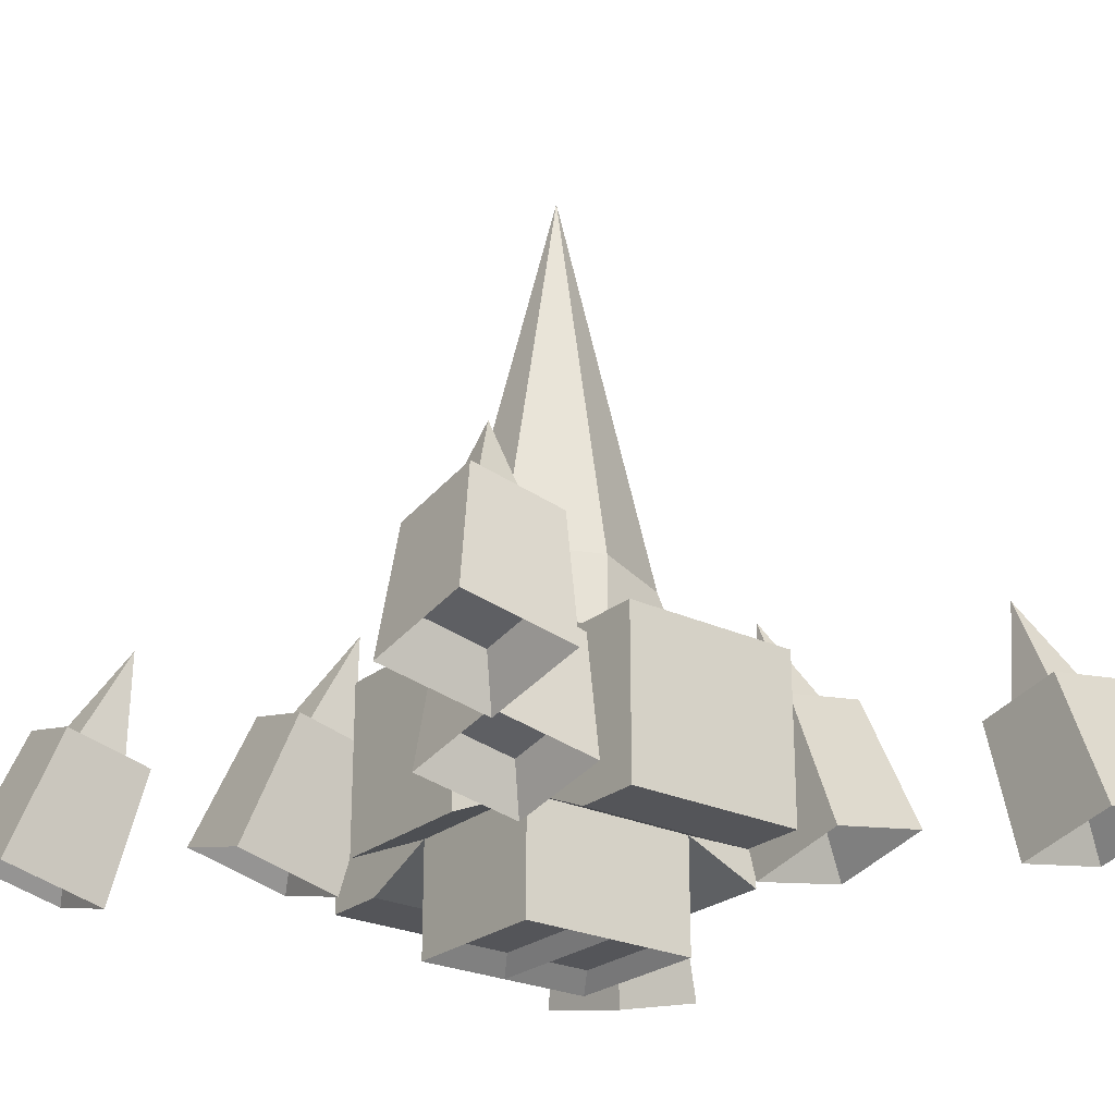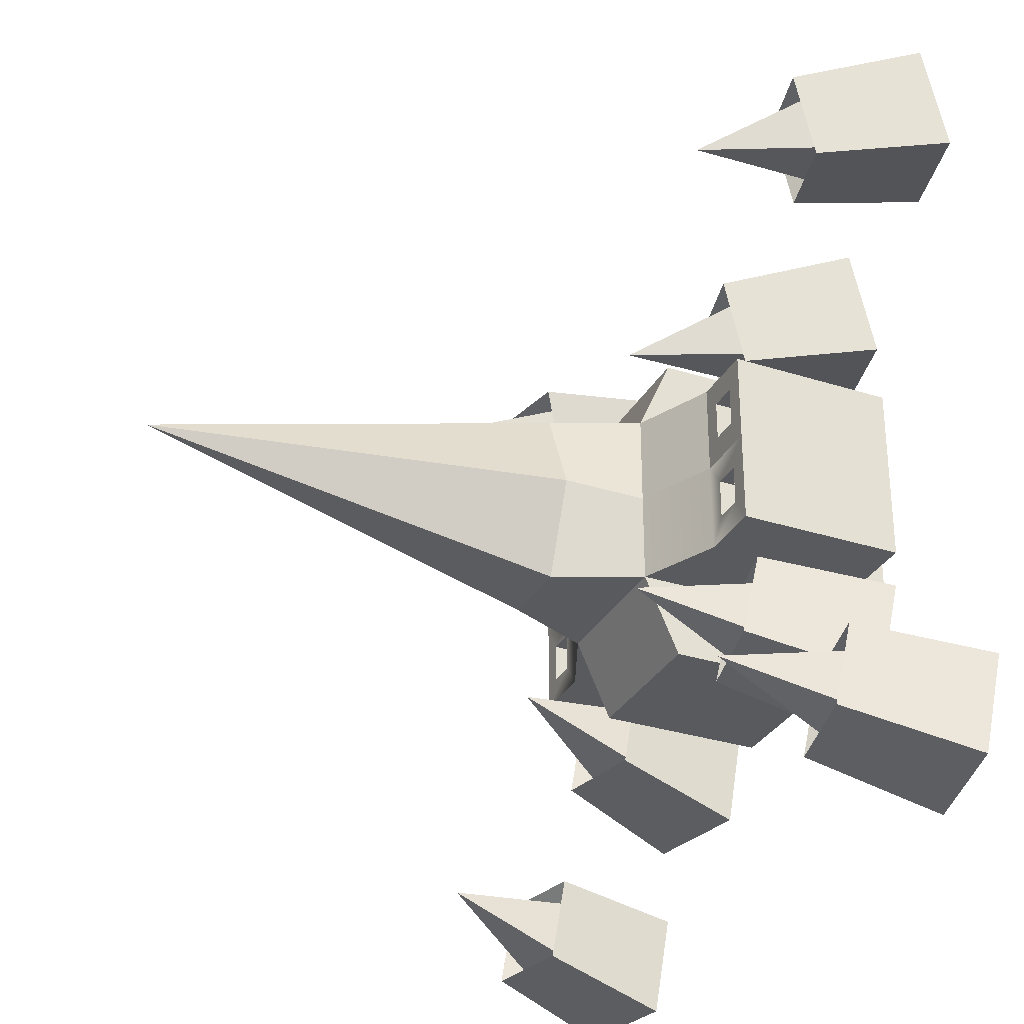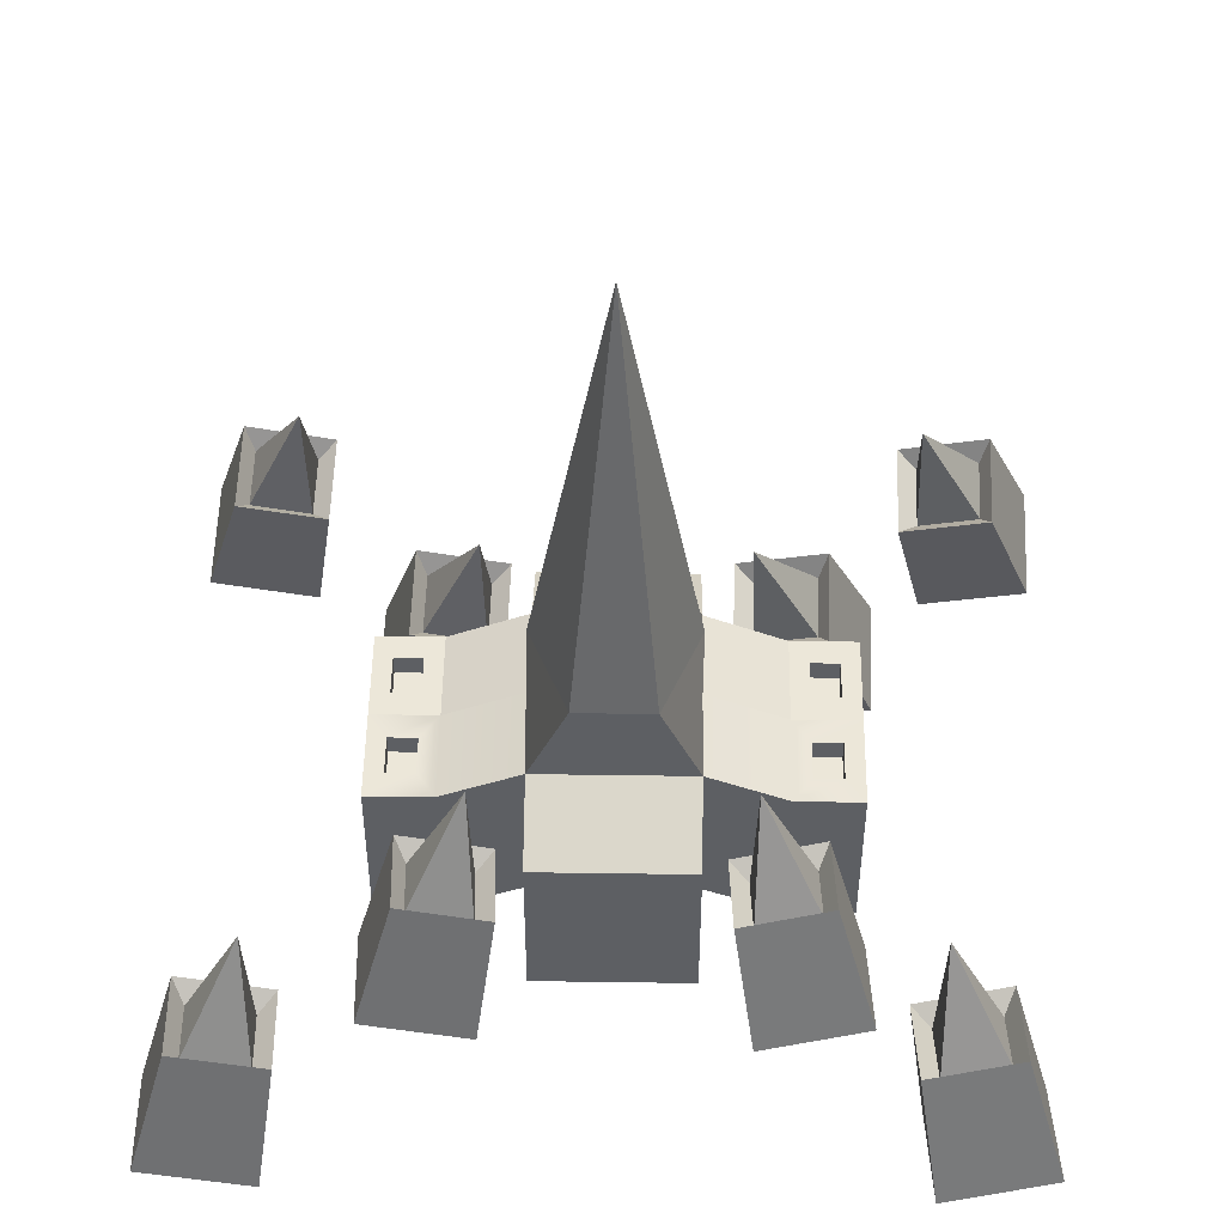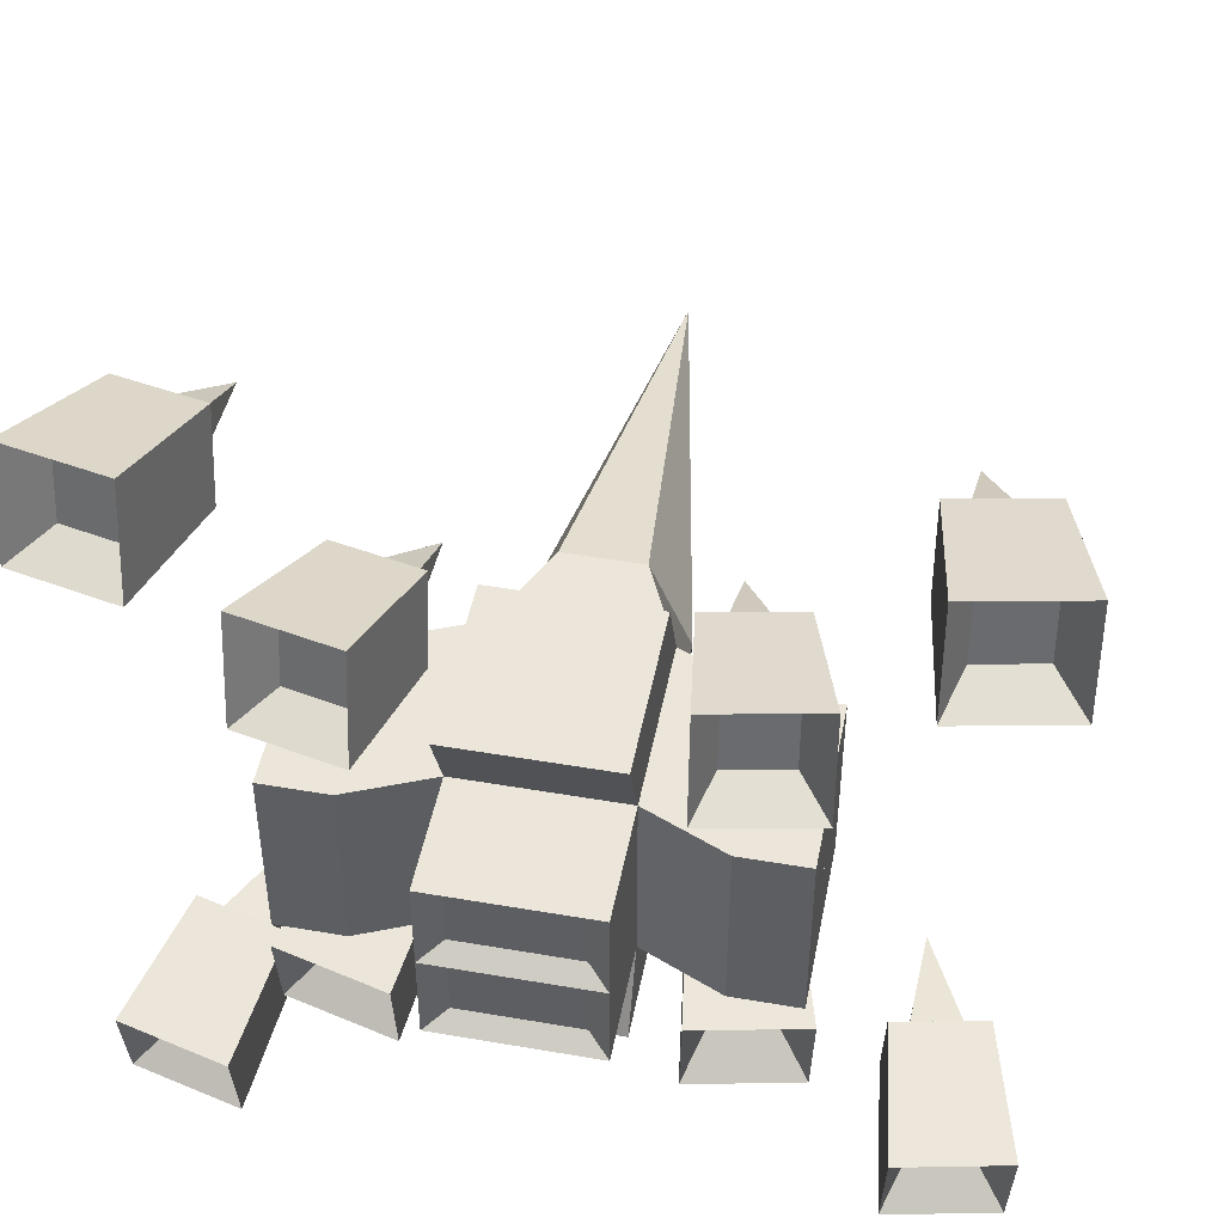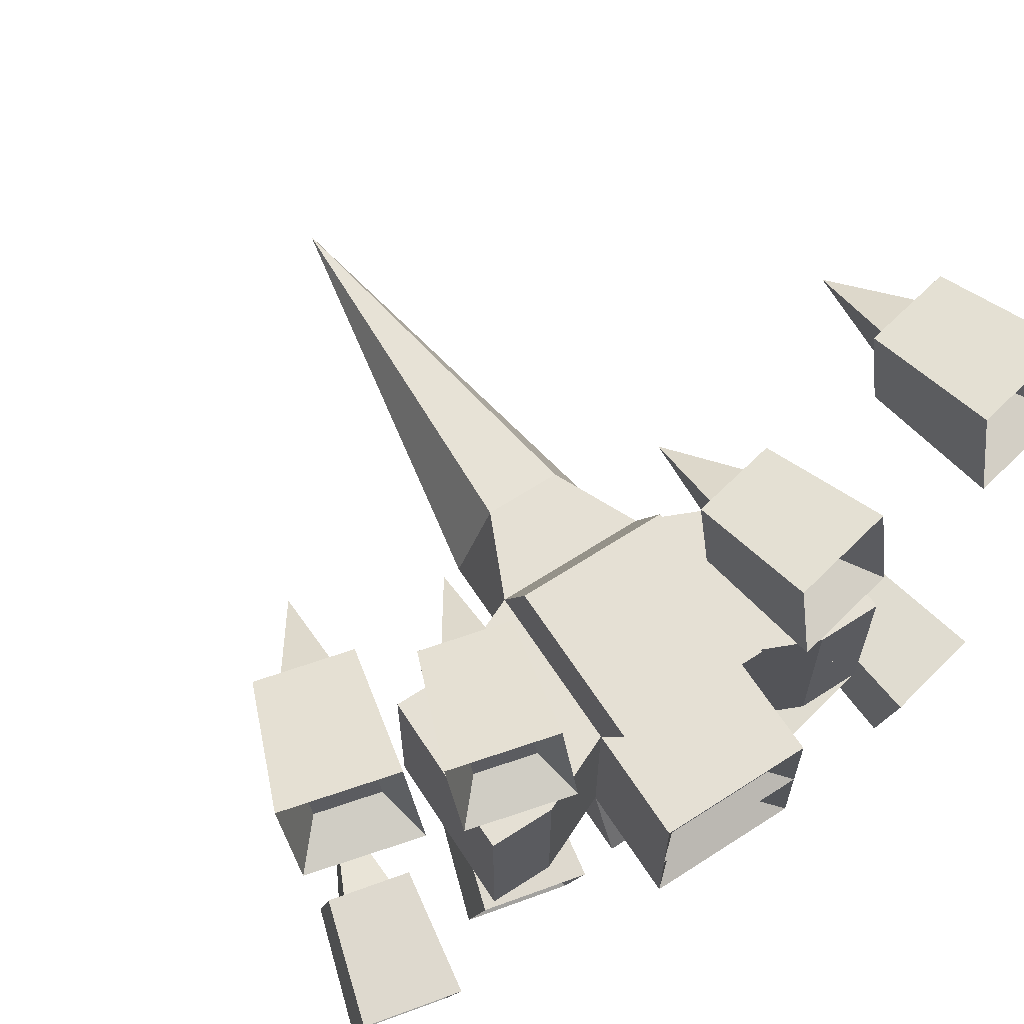
<metadata>
{"format":"obj","ext":"obj","renderer":"f3d","projection":"perspective","resolution":1024,"background":"white","views":[{"elev":-24.8,"azim":-127.5,"up":"+Z"},{"elev":-31.2,"azim":65.5,"up":"+Y"},{"elev":49.7,"azim":0.9,"up":"+Z"},{"elev":47.5,"azim":-169.0,"up":"+Y"},{"elev":65.4,"azim":146.9,"up":"+Y"}]}
</metadata>
<code>
g default
v 3e-06 -4e-06 54
v -3e-06 -4e-06 54
v 3e-06 4e-06 54
v -3e-06 4e-06 54
v -12.42 29.62 -80.6
v 12.42 29.62 -80.6
v -25 -4e-06 -80.6
v 25 -4e-06 -80.6
v -25 29.62 -108.4
v 25 29.62 -108.4
v 25 3.3e-05 -108.4
v -25 3.3e-05 -108.4
v 3e-06 -4e-06 54
v -3e-06 -4e-06 54
v -3e-06 -1.1e-05 54
v 3e-06 -1.1e-05 54
v 12.42 -29.62 -80.6
v -12.42 -29.62 -80.6
v -25 -29.62 -108.4
v 25 -29.62 -108.4
v 25 -4e-05 -108.4
v -25 -4e-05 -108.4
v -25 -4e-06 -80.6
v 25 -4e-06 -80.6
v -25 29.62 -162.8
v 25 29.62 -162.8
v 25 0.00011 -162.8
v -25 0.00011 -162.8
v -25 -29.62 -162.8
v -25 -0.000117 -162.8
v 25 -0.000117 -162.8
v 25 -29.62 -162.8
v -25 29.62 -199.8
v 25 29.62 -199.8
v 25 0.00015 -199.8
v -25 0.00015 -199.8
v -25 -29.62 -199.8
v -25 -0.00015 -199.8
v 25 -0.00015 -199.8
v 25 -29.62 -199.8
v -25 55.37 -119.7
v 25 55.37 -119.7
v 25 55.37 -174.1
v -25 55.37 -174.1
v 50.75 29.62 -119.7
v 50.75 3.1e-05 -119.7
v 50.75 0.000108 -174.1
v 50.75 29.62 -174.1
v -50.75 29.62 -119.7
v -50.75 3.3e-05 -119.7
v -50.75 29.62 -174.1
v -50.75 0.00011 -174.1
v -50.75 -29.62 -119.7
v -50.75 -4e-05 -119.7
v -50.75 -0.000117 -174.1
v -50.75 -29.62 -174.1
v 50.75 -29.62 -119.7
v 50.75 -4e-05 -119.7
v 50.75 -29.62 -174.1
v 50.75 -0.000117 -174.1
v -25 -55.37 -119.7
v 25 -55.37 -119.7
v -25 -55.37 -174.1
v 25 -55.37 -174.1
v -18.33 25.67 -194.1
v 18.33 25.67 -194.1
v 18.33 3.949 -194.1
v -18.33 3.949 -194.1
v -18.33 -25.67 -194.1
v -18.33 -3.949 -194.1
v 18.33 -3.949 -194.1
v 18.33 -25.67 -194.1
v 50.75 29.62 -119.7
v 50.75 3.1e-05 -119.7
v 50.75 0.000108 -174.1
v 50.75 29.62 -174.1
v -50.75 29.62 -119.7
v -50.75 3.3e-05 -119.7
v -50.75 29.62 -174.1
v -50.75 0.00011 -174.1
v 71.85 29.62 -119.7
v 71.85 3.1e-05 -119.7
v 71.85 0.000108 -174.1
v 71.85 29.62 -174.1
v -71.85 29.62 -119.7
v -71.85 3.3e-05 -119.7
v -71.85 29.62 -174.1
v -71.85 0.00011 -174.1
v -71.85 -29.62 -119.7
v -71.85 -4e-05 -119.7
v -71.85 -0.000117 -174.1
v -71.85 -29.62 -174.1
v 71.85 -29.62 -119.7
v 71.85 -4e-05 -119.7
v 71.85 -29.62 -174.1
v 71.85 -0.000117 -174.1
v 56.73 21.23 -119.7
v 56.73 8.391 -119.7
v 65.87 8.391 -119.7
v 65.87 21.23 -119.7
v -56.73 21.23 -119.7
v -56.73 8.391 -119.7
v -65.87 21.23 -119.7
v -65.87 8.391 -119.7
v -56.73 -21.23 -119.7
v -56.73 -8.391 -119.7
v -65.87 -8.391 -119.7
v -65.87 -21.23 -119.7
v 56.73 -21.23 -119.7
v 56.73 -8.391 -119.7
v 65.87 -21.23 -119.7
v 65.87 -8.391 -119.7
v 56.73 21.23 -126.4
v 56.73 8.392 -126.4
v 65.87 8.392 -126.4
v 65.87 21.23 -126.4
v -56.73 21.23 -126.4
v -56.73 8.391 -126.4
v -65.87 21.23 -126.4
v -65.87 8.391 -126.4
v -56.73 -21.23 -126.4
v -56.73 -8.391 -126.4
v -65.87 -8.391 -126.4
v -65.87 -21.23 -126.4
v 56.73 -21.23 -126.4
v 56.73 -8.392 -126.4
v 65.87 -21.23 -126.4
v 65.87 -8.392 -126.4
g boss
f 1 2 4 3
f 3 4 6 5
f 65 66 67 68
f 7 8 2 1
f 2 8 6 4
f 7 1 3 5
f 5 6 10 9
f 6 8 11 10
f 8 7 12 11
f 7 5 9 12
f 13 16 15 14
f 16 18 17 15
f 69 70 71 72
f 23 13 14 24
f 14 15 17 24
f 23 18 16 13
f 18 19 20 17
f 17 20 21 24
f 24 21 22 23
f 23 22 19 18
f 41 42 43 44
f 81 82 83 84
f 11 12 28 27
f 86 85 87 88
f 89 90 91 92
f 22 21 31 30
f 94 93 95 96
f 62 61 63 64
f 25 26 34 33
f 26 27 35 34
f 27 28 36 35
f 28 25 33 36
f 29 30 38 37
f 30 31 39 38
f 31 32 40 39
f 32 29 37 40
f 9 10 42 41
f 10 26 43 42
f 26 25 44 43
f 25 9 41 44
f 10 11 46 45
f 11 27 47 46
f 27 26 48 47
f 26 10 45 48
f 12 9 49 50
f 9 25 51 49
f 25 28 52 51
f 28 12 50 52
f 19 22 54 53
f 22 30 55 54
f 30 29 56 55
f 29 19 53 56
f 21 20 57 58
f 20 32 59 57
f 32 31 60 59
f 31 21 58 60
f 20 19 61 62
f 19 29 63 61
f 29 32 64 63
f 32 20 62 64
f 33 34 66 65
f 34 35 67 66
f 35 36 68 67
f 36 33 65 68
f 37 38 70 69
f 38 39 71 70
f 39 40 72 71
f 40 37 69 72
f 45 46 74 73
f 46 47 75 74
f 47 48 76 75
f 48 45 73 76
f 50 49 77 78
f 49 51 79 77
f 51 52 80 79
f 52 50 78 80
f 113 114 115 116
f 74 75 83 82
f 75 76 84 83
f 76 73 81 84
f 118 117 119 120
f 77 79 87 85
f 79 80 88 87
f 80 78 86 88
f 121 122 123 124
f 54 55 91 90
f 55 56 92 91
f 56 53 89 92
f 126 125 127 128
f 57 59 95 93
f 59 60 96 95
f 60 58 94 96
f 73 74 98 97
f 74 82 99 98
f 82 81 100 99
f 81 73 97 100
f 78 77 101 102
f 77 85 103 101
f 85 86 104 103
f 86 78 102 104
f 53 54 106 105
f 54 90 107 106
f 90 89 108 107
f 89 53 105 108
f 58 57 109 110
f 57 93 111 109
f 93 94 112 111
f 94 58 110 112
f 97 98 114 113
f 98 99 115 114
f 99 100 116 115
f 100 97 113 116
f 102 101 117 118
f 101 103 119 117
f 103 104 120 119
f 104 102 118 120
f 105 106 122 121
f 106 107 123 122
f 107 108 124 123
f 108 105 121 124
f 110 109 125 126
f 109 111 127 125
f 111 112 128 127
f 112 110 126 128
g default
v -98.81 -93.75 -96.63
v -98.81 -93.75 -96.63
v -98.81 -93.75 -96.63
v -98.81 -93.75 -96.63
v -117.2 -91.36 -134.3
v -97.61 -91.34 -138.5
v -116.4 -111 -130.7
v -96.81 -111 -134.9
v -122.4 -96.11 -158.7
v -102.8 -96.1 -162.9
v -102 -115.7 -159.2
v -121.6 -115.8 -155
v -120.8 -85.5 -128.4
v -91.85 -85.49 -134.6
v -98.23 -90.88 -178.5
v -133 -90.9 -171
v -90.67 -114.6 -129.2
v -96.8 -125.9 -172
v -119.6 -114.6 -122.9
v -131.6 -125.9 -164.5
g option8
f 129 130 132 131
f 131 132 134 133
f 137 138 139 140
f 135 136 130 129
f 130 136 134 132
f 135 129 131 133
f 141 142 143 144
f 142 145 146 143
f 145 147 148 146
f 147 141 144 148
f 133 134 142 141
f 134 138 143 142
f 138 137 144 143
f 137 133 141 144
f 134 136 145 142
f 136 139 146 145
f 139 138 143 146
f 138 134 142 143
f 136 135 147 145
f 135 140 148 147
f 140 139 146 148
f 139 136 145 146
f 135 133 141 147
f 133 137 144 141
f 137 140 148 144
f 140 135 147 148
g default
v 91.74 93.22 -96.91
v 91.74 93.22 -96.91
v 91.74 93.22 -96.91
v 91.74 93.22 -96.91
v 93.53 112.6 -134.1
v 112.7 110.9 -128.7
v 93.15 93.21 -138.9
v 112.3 91.5 -133.5
v 100.7 118.3 -157.7
v 119.9 116.6 -152.3
v 119.5 97.17 -157.1
v 100.3 98.87 -162.5
v 87.3 116.3 -128.6
v 115.7 113.8 -120.6
v 131.2 126.4 -160.5
v 97.07 129.5 -170.2
v 115.1 85.07 -127.6
v 130.5 91.85 -169
v 86.74 87.6 -135.7
v 96.39 94.89 -178.7
g option6
f 149 150 152 151
f 151 152 154 153
f 157 158 159 160
f 155 156 150 149
f 150 156 154 152
f 155 149 151 153
f 161 162 163 164
f 162 165 166 163
f 165 167 168 166
f 167 161 164 168
f 153 154 162 161
f 154 158 163 162
f 158 157 164 163
f 157 153 161 164
f 154 156 165 162
f 156 159 166 165
f 159 158 163 166
f 158 154 162 163
f 156 155 167 165
f 155 160 168 167
f 160 159 166 168
f 159 156 165 166
f 155 153 161 167
f 153 157 164 161
f 157 160 168 164
f 160 155 167 168
g default
v -40.72 45.93 -96.64
v -40.72 45.93 -96.64
v -40.72 45.93 -96.64
v -40.72 45.93 -96.64
v -58.48 63.03 -130.6
v -38.93 63.32 -134.8
v -58.99 43.38 -134.4
v -39.44 43.67 -138.6
v -63.76 67.78 -155
v -44.21 68.07 -159.1
v -44.71 48.42 -162.9
v -64.27 48.14 -158.7
v -61.79 66.53 -122.9
v -32.85 66.96 -129.1
v -39.1 78.3 -171.9
v -73.92 77.79 -164.4
v -33.6 37.89 -134.6
v -40.01 43.32 -178.5
v -62.54 37.46 -128.4
v -74.82 42.81 -171.1
g option3
f 169 170 172 171
f 171 172 174 173
f 177 178 179 180
f 175 176 170 169
f 170 176 174 172
f 175 169 171 173
f 181 182 183 184
f 182 185 186 183
f 185 187 188 186
f 187 181 184 188
f 173 174 182 181
f 174 178 183 182
f 178 177 184 183
f 177 173 181 184
f 174 176 185 182
f 176 179 186 185
f 179 178 183 186
f 178 174 182 183
f 176 175 187 185
f 175 180 188 187
f 180 179 186 188
f 179 176 185 186
f 175 173 181 187
f 173 177 184 181
f 177 180 188 184
f 180 175 187 188
g default
v 39.9 44.58 -96.91
v 39.9 44.58 -96.91
v 39.9 44.58 -96.91
v 39.9 44.58 -96.91
v 41.69 63.99 -134.1
v 60.87 62.29 -128.7
v 41.31 44.57 -138.9
v 60.49 42.87 -133.5
v 48.86 69.66 -157.7
v 68.04 67.96 -152.3
v 67.66 48.54 -157.1
v 48.48 50.24 -162.5
v 35.46 67.7 -128.6
v 63.84 65.18 -120.6
v 79.38 77.8 -160.5
v 45.23 80.83 -170.2
v 63.28 36.44 -127.6
v 78.7 43.22 -169
v 34.9 38.96 -135.7
v 44.55 46.25 -178.7
g option1
f 189 190 192 191
f 191 192 194 193
f 197 198 199 200
f 195 196 190 189
f 190 196 194 192
f 195 189 191 193
f 201 202 203 204
f 202 205 206 203
f 205 207 208 206
f 207 201 204 208
f 193 194 202 201
f 194 198 203 202
f 198 197 204 203
f 197 193 201 204
f 194 196 205 202
f 196 199 206 205
f 199 198 203 206
f 198 194 202 203
f 196 195 207 205
f 195 200 208 207
f 200 199 206 208
f 199 196 205 206
f 195 193 201 207
f 193 197 204 201
f 197 200 208 204
f 200 195 207 208
g default
v -97.95 97.28 -96.64
v -97.95 97.28 -96.64
v -97.95 97.28 -96.64
v -97.95 97.28 -96.64
v -115.7 114.4 -130.6
v -96.16 114.7 -134.8
v -116.2 94.73 -134.4
v -96.67 95.01 -138.6
v -121 119.1 -155
v -101.4 119.4 -159.1
v -101.9 99.77 -162.9
v -121.5 99.48 -158.7
v -119 117.9 -122.9
v -90.08 118.3 -129.1
v -96.33 129.6 -171.9
v -131.2 129.1 -164.4
v -90.83 89.23 -134.6
v -97.24 94.66 -178.5
v -119.8 88.8 -128.4
v -132.1 94.15 -171.1
g option7
f 209 210 212 211
f 211 212 214 213
f 217 218 219 220
f 215 216 210 209
f 210 216 214 212
f 215 209 211 213
f 221 222 223 224
f 222 225 226 223
f 225 227 228 226
f 227 221 224 228
f 213 214 222 221
f 214 218 223 222
f 218 217 224 223
f 217 213 221 224
f 214 216 225 222
f 216 219 226 225
f 219 218 223 226
f 218 214 222 223
f 216 215 227 225
f 215 220 228 227
f 220 219 226 228
f 219 216 225 226
f 215 213 221 227
f 213 217 224 221
f 217 220 228 224
f 220 215 227 228
g default
v 40.59 -44.51 -96.73
v 40.59 -44.51 -96.73
v 40.59 -44.51 -96.73
v 40.59 -44.51 -96.73
v 38.87 -44.67 -138.7
v 58.39 -42.87 -134.7
v 39.68 -64.07 -133.9
v 59.2 -62.27 -129.9
v 44.27 -50.41 -162.8
v 63.79 -48.61 -158.8
v 64.61 -68.01 -154
v 45.09 -69.8 -158
v 32.69 -39.07 -135
v 61.58 -36.41 -129.2
v 73.89 -43.3 -171.6
v 39.13 -46.5 -178.6
v 62.78 -65.11 -122.1
v 75.34 -77.84 -163
v 33.89 -67.77 -127.9
v 40.57 -81.04 -170.1
g option2
f 229 230 232 231
f 231 232 234 233
f 237 238 239 240
f 235 236 230 229
f 230 236 234 232
f 235 229 231 233
f 241 242 243 244
f 242 245 246 243
f 245 247 248 246
f 247 241 244 248
f 233 234 242 241
f 234 238 243 242
f 238 237 244 243
f 237 233 241 244
f 234 236 245 242
f 236 239 246 245
f 239 238 243 246
f 238 234 242 243
f 236 235 247 245
f 235 240 248 247
f 240 239 246 248
f 239 236 245 246
f 235 233 241 247
f 233 237 244 241
f 237 240 248 244
f 240 235 247 248
g default
v 90.17 -92.67 -96.73
v 90.17 -92.67 -96.73
v 90.17 -92.67 -96.73
v 90.17 -92.67 -96.73
v 88.44 -92.83 -138.7
v 108 -91.03 -134.7
v 89.26 -112.2 -133.9
v 108.8 -110.4 -129.9
v 93.85 -98.57 -162.8
v 113.4 -96.77 -158.8
v 114.2 -116.2 -154
v 94.66 -118 -158
v 82.27 -87.23 -135
v 111.2 -84.57 -129.2
v 123.5 -91.46 -171.6
v 88.7 -94.67 -178.6
v 112.4 -113.3 -122.1
v 124.9 -126 -163
v 83.47 -115.9 -127.9
v 90.15 -129.2 -170.1
g option5
f 249 250 252 251
f 251 252 254 253
f 257 258 259 260
f 255 256 250 249
f 250 256 254 252
f 255 249 251 253
f 261 262 263 264
f 262 265 266 263
f 265 267 268 266
f 267 261 264 268
f 253 254 262 261
f 254 258 263 262
f 258 257 264 263
f 257 253 261 264
f 254 256 265 262
f 256 259 266 265
f 259 258 263 266
f 258 254 262 263
f 256 255 267 265
f 255 260 268 267
f 260 259 266 268
f 259 256 265 266
f 255 253 261 267
f 253 257 264 261
f 257 260 268 264
f 260 255 267 268
g default
v -40.74 -44.93 -96.63
v -40.74 -44.93 -96.63
v -40.74 -44.93 -96.63
v -40.74 -44.93 -96.63
v -59.09 -42.54 -134.3
v -39.53 -42.53 -138.5
v -58.28 -62.18 -130.7
v -38.73 -62.17 -134.9
v -64.32 -47.29 -158.7
v -44.77 -47.28 -162.9
v -43.97 -66.93 -159.2
v -63.52 -66.94 -155
v -62.71 -36.69 -128.4
v -33.78 -36.67 -134.6
v -40.15 -42.06 -178.5
v -74.97 -42.09 -171
v -32.59 -65.74 -129.2
v -38.72 -77.04 -172
v -61.53 -65.76 -122.9
v -73.54 -77.07 -164.5
g option4
f 269 270 272 271
f 271 272 274 273
f 277 278 279 280
f 275 276 270 269
f 270 276 274 272
f 275 269 271 273
f 281 282 283 284
f 282 285 286 283
f 285 287 288 286
f 287 281 284 288
f 273 274 282 281
f 274 278 283 282
f 278 277 284 283
f 277 273 281 284
f 274 276 285 282
f 276 279 286 285
f 279 278 283 286
f 278 274 282 283
f 276 275 287 285
f 275 280 288 287
f 280 279 286 288
f 279 276 285 286
f 275 273 281 287
f 273 277 284 281
f 277 280 288 284
f 280 275 287 288

</code>
